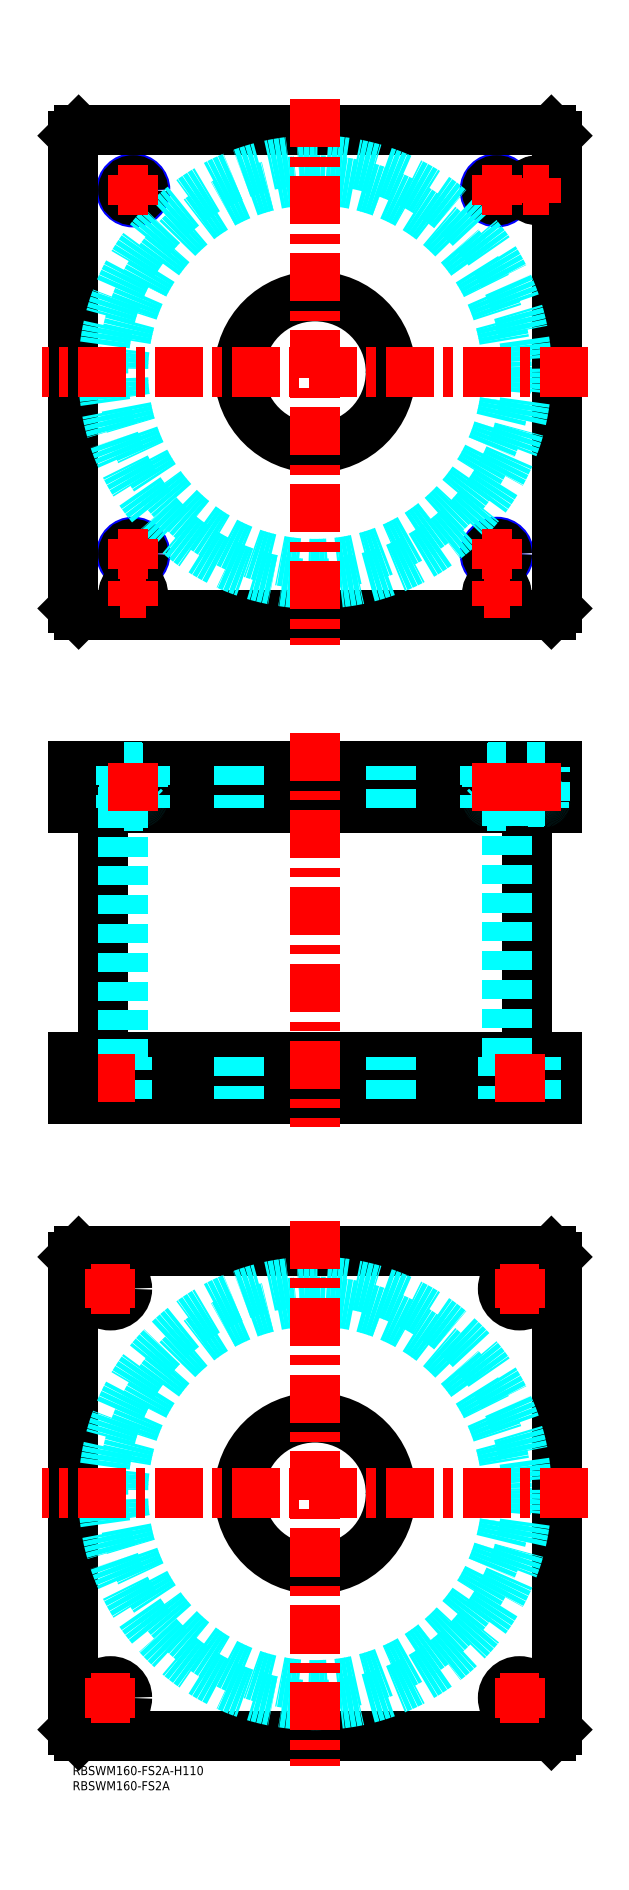
<metadata>
{"format":"dxf","ext":"dxf","renderer":"ezdxf+matplotlib","layout":"modelspace","background":"white","min_lineweight":24,"dpi":150}
</metadata>
<code>
0
SECTION
2
ENTITIES
0
TEXT
8
MSM_PART_NUMBER
10
0
20
-8
30
0
40
3
1
RBSWM160-FS2A
0
TEXT
8
MSM_PART_NUMBER
10
0
20
-3
30
0
40
3
1
RBSWM160-FS2A-H110
0
LINE
8
MSM_CONTINUOUS
10
10.1
20
316
30
0
11
10.1
21
234
31
0
0
LINE
8
MSM_CONTINUOUS
10
149.9
20
234
30
0
11
149.9
21
316
31
0
0
LINE
8
MSM_CONTINUOUS
10
2
20
220
30
0
11
2
21
234
31
0
0
LINE
8
MSM_CONTINUOUS
10
158
20
220
30
0
11
158
21
234
31
0
0
LINE
8
MSM_CONTINUOUS
10
1.43e-14
20
234
30
0
11
160
21
234
31
0
0
LINE
8
MSM_CONTINUOUS
10
160
20
220
30
0
11
160
21
234
31
0
0
LINE
8
MSM_CONTINUOUS
10
0
20
220
30
0
11
160
21
220
31
0
0
LINE
8
MSM_CONTINUOUS
10
2
20
330
30
0
11
2
21
316
31
0
0
LINE
8
MSM_CONTINUOUS
10
158
20
330
30
0
11
158
21
316
31
0
0
LINE
8
MSM_CONTINUOUS
10
1.42e-14
20
316
30
0
11
160
21
316
31
0
0
LINE
8
MSM_CONTINUOUS
10
1.42e-14
20
330
30
0
11
158
21
330
31
0
0
LINE
8
MSM_CONTINUOUS
10
160
20
330
30
0
11
160
21
316
31
0
0
LINE
8
MSM_CONTINUOUS
10
158
20
330
30
0
11
160
21
330
31
0
0
LINE
8
MSM_CONTINUOUS
10
1.42e-14
20
330
30
0
11
1.42e-14
21
316
31
0
0
LINE
8
MSM_DASHED
10
137
20
329.8
30
0
11
143
21
329.8
31
0
0
LINE
8
MSM_DASHED
10
137
20
318.4
30
0
11
143
21
318.4
31
0
0
LINE
8
MSM_DASHED
10
137.4
20
318
30
0
11
142.6
21
318
31
0
0
LINE
8
MSM_DASHED
10
136.7
20
329.3
30
0
11
143.3
21
329.3
31
0
0
LINE
8
MSM_DASHED
10
136.7
20
316.7
30
0
11
143.3
21
316.7
31
0
0
LINE
8
MSM_DASHED
10
150
20
329.8
30
0
11
156
21
329.8
31
0
0
LINE
8
MSM_DASHED
10
150.4
20
318
30
0
11
155.6
21
318
31
0
0
LINE
8
MSM_DASHED
10
150
20
318.4
30
0
11
156
21
318.4
31
0
0
LINE
8
MSM_DASHED
10
136.8
20
330
30
0
11
137
21
329.8
31
0
0
LINE
8
MSM_DASHED
10
143
20
329.8
30
0
11
143.2
21
330
31
0
0
LINE
8
MSM_DASHED
10
137
20
329.8
30
0
11
137
21
318.4
31
0
0
LINE
8
MSM_DASHED
10
143
20
318.4
30
0
11
143
21
329.8
31
0
0
ARC
8
MSM_DASHED
10
137.4
20
318.4
30
0
40
0.4
50
180
51
270
0
ARC
8
MSM_DASHED
10
142.6
20
318.4
30
0
40
0.4
50
270
51
1.832e-10
0
LINE
8
MSM_DASHED
10
137.5
20
318
30
0
11
137.5
21
316
31
0
0
LINE
8
MSM_DASHED
10
142.5
20
316
30
0
11
142.5
21
318
31
0
0
LINE
8
MSM_DASHED
10
142
20
234
30
0
11
142
21
220
31
0
0
LINE
8
MSM_DASHED
10
153
20
220
30
0
11
153
21
234
31
0
0
LINE
8
MSM_DASHED
10
7
20
234
30
0
11
7
21
220
31
0
0
LINE
8
MSM_DASHED
10
18
20
220
30
0
11
18
21
234
31
0
0
LINE
8
MSM_DASHED
10
136
20
330
30
0
11
136.7
21
329.3
31
0
0
LINE
8
MSM_DASHED
10
143.3
20
329.3
30
0
11
144
21
330
31
0
0
LINE
8
MSM_DASHED
10
144
20
316
30
0
11
143.3
21
316.7
31
0
0
LINE
8
MSM_DASHED
10
136.7
20
316.7
30
0
11
136
21
316
31
0
0
LINE
8
MSM_DASHED
10
136.7
20
329.3
30
0
11
136.7
21
316.7
31
0
0
LINE
8
MSM_DASHED
10
143.3
20
316.7
30
0
11
143.3
21
329.3
31
0
0
LINE
8
MSM_DASHED
10
16.7
20
316
30
0
11
16.7
21
234
31
0
0
LINE
8
MSM_DASHED
10
143.3
20
234
30
0
11
143.3
21
316
31
0
0
LINE
8
MSM_DASHED
10
55
20
234
30
0
11
55
21
220
31
0
0
LINE
8
MSM_DASHED
10
105
20
220
30
0
11
105
21
234
31
0
0
LINE
8
MSM_DASHED
10
55
20
330
30
0
11
55
21
316
31
0
0
LINE
8
MSM_DASHED
10
105
20
316
30
0
11
105
21
330
31
0
0
LINE
8
MSM_DASHED
10
149.8
20
330
30
0
11
150
21
329.8
31
0
0
LINE
8
MSM_DASHED
10
156
20
329.8
30
0
11
156.2
21
330
31
0
0
ARC
8
MSM_DASHED
10
150.4
20
318.4
30
0
40
0.4
50
180
51
270
0
ARC
8
MSM_DASHED
10
155.6
20
318.4
30
0
40
0.4
50
270
51
1.832e-10
0
LINE
8
MSM_DASHED
10
150
20
329.8
30
0
11
150
21
318.4
31
0
0
LINE
8
MSM_DASHED
10
156
20
318.4
30
0
11
156
21
329.8
31
0
0
LINE
8
MSM_DASHED
10
150.5
20
318
30
0
11
150.5
21
316
31
0
0
LINE
8
MSM_DASHED
10
155.5
20
316
30
0
11
155.5
21
318
31
0
0
LINE
8
MSM_DASHED
10
144
20
330
30
0
11
144
21
316
31
0
0
LINE
8
MSM_DASHED
10
136
20
330
30
0
11
136
21
316
31
0
0
LINE
8
MSM_CONTINUOUS
10
158
20
380
30
0
11
160
21
382
31
0
0
LINE
8
MSM_CONTINUOUS
10
2
20
380
30
0
11
158
21
380
31
0
0
LINE
8
MSM_CONTINUOUS
10
2.34e-14
20
382
30
0
11
2
21
380
31
0
0
CIRCLE
8
MSM_CONTINUOUS
10
80
20
460
30
0
40
25
0
CIRCLE
8
MSM_NARROW
10
20
20
400
30
0
40
4
0
CIRCLE
8
MSM_NARROW
10
140
20
400
30
0
40
4
0
CIRCLE
8
MSM_NARROW
10
20
20
520
30
0
40
4
0
CIRCLE
8
MSM_NARROW
10
140
20
520
30
0
40
4
0
CIRCLE
8
MSM_CONTINUOUS
10
140
20
387
30
0
40
3.2
0
CIRCLE
8
MSM_CONTINUOUS
10
20
20
387
30
0
40
3.2
0
CIRCLE
8
MSM_CONTINUOUS
10
153
20
520
30
0
40
3.2
0
LINE
8
MSM_CONTINUOUS
10
2
20
540
30
0
11
2.34e-14
21
538
31
0
0
LINE
8
MSM_CONTINUOUS
10
2.34e-14
20
538
30
0
11
2.34e-14
21
382
31
0
0
LINE
8
MSM_CONTINUOUS
10
160
20
382
30
0
11
160
21
538
31
0
0
LINE
8
MSM_CONTINUOUS
10
160
20
538
30
0
11
158
21
540
31
0
0
LINE
8
MSM_CONTINUOUS
10
158
20
540
30
0
11
2
21
540
31
0
0
CIRCLE
8
MSM_CONTINUOUS
10
153
20
520
30
0
40
3
0
CIRCLE
8
MSM_CONTINUOUS
10
140
20
520
30
0
40
3.323
0
CIRCLE
8
MSM_CONTINUOUS
10
20
20
520
30
0
40
3.323
0
CIRCLE
8
MSM_CONTINUOUS
10
20
20
400
30
0
40
3.323
0
CIRCLE
8
MSM_CONTINUOUS
10
140
20
400
30
0
40
3.323
0
CIRCLE
8
MSM_CONTINUOUS
10
140
20
387
30
0
40
3
0
CIRCLE
8
MSM_CONTINUOUS
10
20
20
387
30
0
40
3
0
CIRCLE
8
MSM_CONTINUOUS
10
153
20
520
30
0
40
2.5
0
CIRCLE
8
MSM_CONTINUOUS
10
140
20
387
30
0
40
2.5
0
CIRCLE
8
MSM_CONTINUOUS
10
20
20
387
30
0
40
2.5
0
CIRCLE
8
MSM_DASHED
10
80
20
460
30
0
40
69.9
0
CIRCLE
8
MSM_DASHED
10
80
20
460
30
0
40
63.3
0
LINE
8
MSM_CONTINUOUS
10
1.42e-14
20
168
30
0
11
2
21
170
31
0
0
LINE
8
MSM_CONTINUOUS
10
2
20
170
30
0
11
158
21
170
31
0
0
LINE
8
MSM_CONTINUOUS
10
158
20
170
30
0
11
160
21
168
31
0
0
LINE
8
MSM_CONTINUOUS
10
160
20
168
30
0
11
160
21
12
31
0
0
LINE
8
MSM_CONTINUOUS
10
2
20
10
30
0
11
1.42e-14
21
12
31
0
0
LINE
8
MSM_CONTINUOUS
10
1.42e-14
20
12
30
0
11
1.42e-14
21
168
31
0
0
CIRCLE
8
MSM_CONTINUOUS
10
80
20
90
30
0
40
25
0
CIRCLE
8
MSM_CONTINUOUS
10
12.5
20
157.5
30
0
40
5.5
0
CIRCLE
8
MSM_CONTINUOUS
10
147.5
20
157.5
30
0
40
5.5
0
CIRCLE
8
MSM_CONTINUOUS
10
12.5
20
22.5
30
0
40
5.5
0
CIRCLE
8
MSM_CONTINUOUS
10
147.5
20
22.5
30
0
40
5.5
0
LINE
8
MSM_CONTINUOUS
10
158
20
10
30
0
11
2
21
10
31
0
0
LINE
8
MSM_CONTINUOUS
10
160
20
12
30
0
11
158
21
10
31
0
0
CIRCLE
8
MSM_DASHED
10
80
20
90
30
0
40
69.9
0
CIRCLE
8
MSM_DASHED
10
80
20
90
30
0
40
63.3
0
LINE
8
MSM_CENTER
10
15
20
520
30
0
11
25
21
520
31
0
0
LINE
8
MSM_CENTER
10
20
20
515
30
0
11
20
21
525
31
0
0
LINE
8
MSM_CENTER
10
135
20
520
30
0
11
145
21
520
31
0
0
LINE
8
MSM_CENTER
10
140
20
515
30
0
11
140
21
525
31
0
0
LINE
8
MSM_CENTER
10
148.8
20
520
30
0
11
157.2
21
520
31
0
0
LINE
8
MSM_CENTER
10
153
20
515.8
30
0
11
153
21
524.2
31
0
0
LINE
8
MSM_CENTER
10
15
20
400
30
0
11
25
21
400
31
0
0
LINE
8
MSM_CENTER
10
20
20
395
30
0
11
20
21
405
31
0
0
LINE
8
MSM_CENTER
10
135
20
400
30
0
11
145
21
400
31
0
0
LINE
8
MSM_CENTER
10
140
20
395
30
0
11
140
21
405
31
0
0
LINE
8
MSM_CENTER
10
135.8
20
387
30
0
11
144.2
21
387
31
0
0
LINE
8
MSM_CENTER
10
140
20
382.8
30
0
11
140
21
391.2
31
0
0
LINE
8
MSM_CENTER
10
170
20
90
30
0
11
-10
21
90
31
0
0
LINE
8
MSM_CENTER
10
80
20
180
30
0
11
80
21
0
31
0
0
LINE
8
MSM_CENTER
10
6
20
157.5
30
0
11
19
21
157.5
31
0
0
LINE
8
MSM_CENTER
10
12.5
20
151
30
0
11
12.5
21
164
31
0
0
LINE
8
MSM_CENTER
10
141
20
157.5
30
0
11
154
21
157.5
31
0
0
LINE
8
MSM_CENTER
10
147.5
20
151
30
0
11
147.5
21
164
31
0
0
LINE
8
MSM_CENTER
10
141
20
22.5
30
0
11
154
21
22.5
31
0
0
LINE
8
MSM_CENTER
10
147.5
20
16
30
0
11
147.5
21
29
31
0
0
LINE
8
MSM_CENTER
10
6
20
22.5
30
0
11
19
21
22.5
31
0
0
LINE
8
MSM_CENTER
10
12.5
20
16
30
0
11
12.5
21
29
31
0
0
LINE
8
MSM_CENTER
10
15.8
20
387
30
0
11
24.2
21
387
31
0
0
LINE
8
MSM_CENTER
10
20
20
382.8
30
0
11
20
21
391.2
31
0
0
LINE
8
MSM_CENTER
10
170
20
460
30
0
11
-10
21
460
31
0
0
LINE
8
MSM_CENTER
10
80
20
550
30
0
11
80
21
370
31
0
0
LINE
8
MSM_CENTER
10
80
20
340.9
30
0
11
80
21
210.9
31
0
0
LINE
8
MSM_DASHED
10
23
20
329.8
30
0
11
17
21
329.8
31
0
0
LINE
8
MSM_DASHED
10
23
20
318.4
30
0
11
17
21
318.4
31
0
0
LINE
8
MSM_DASHED
10
22.6
20
318
30
0
11
17.4
21
318
31
0
0
LINE
8
MSM_DASHED
10
23.32
20
329.3
30
0
11
16.68
21
329.3
31
0
0
LINE
8
MSM_DASHED
10
23.32
20
316.7
30
0
11
16.68
21
316.7
31
0
0
LINE
8
MSM_DASHED
10
23.2
20
330
30
0
11
23
21
329.8
31
0
0
LINE
8
MSM_DASHED
10
17
20
329.8
30
0
11
16.8
21
330
31
0
0
LINE
8
MSM_DASHED
10
23
20
329.8
30
0
11
23
21
318.4
31
0
0
LINE
8
MSM_DASHED
10
17
20
318.4
30
0
11
17
21
329.8
31
0
0
ARC
8
MSM_DASHED
10
22.6
20
318.4
30
0
40
0.4
50
270
51
1.832e-10
0
ARC
8
MSM_DASHED
10
17.4
20
318.4
30
0
40
0.4
50
180
51
270
0
LINE
8
MSM_DASHED
10
22.5
20
318
30
0
11
22.5
21
316
31
0
0
LINE
8
MSM_DASHED
10
17.5
20
316
30
0
11
17.5
21
318
31
0
0
LINE
8
MSM_DASHED
10
24
20
330
30
0
11
23.32
21
329.3
31
0
0
LINE
8
MSM_DASHED
10
16.68
20
329.3
30
0
11
16
21
330
31
0
0
LINE
8
MSM_DASHED
10
16
20
316
30
0
11
16.68
21
316.7
31
0
0
LINE
8
MSM_DASHED
10
23.32
20
316.7
30
0
11
24
21
316
31
0
0
LINE
8
MSM_DASHED
10
23.32
20
329.3
30
0
11
23.32
21
316.7
31
0
0
LINE
8
MSM_DASHED
10
16.68
20
316.7
30
0
11
16.68
21
329.3
31
0
0
LINE
8
MSM_DASHED
10
16
20
330
30
0
11
16
21
316
31
0
0
LINE
8
MSM_DASHED
10
24
20
330
30
0
11
24
21
316
31
0
0
LINE
8
MSM_CENTER
10
20
20
331
30
0
11
20
21
315
31
0
0
LINE
8
MSM_CENTER
10
140
20
331
30
0
11
140
21
315
31
0
0
LINE
8
MSM_CENTER
10
153
20
331
30
0
11
153
21
315
31
0
0
LINE
8
MSM_CENTER
10
147.5
20
219
30
0
11
147.5
21
235
31
0
0
LINE
8
MSM_CENTER
10
12.47
20
219
30
0
11
12.47
21
235
31
0
0
LINE
8
MSM_CONTINUOUS
10
1.43e-14
20
234
30
0
11
0
21
220
31
0
0
VIEWPORT
8
0
10
142.6
20
99.11
30
0
40
405.7
41
222.2
68
     1
69
     1
0
VIEWPORT
8
MSM_DIMENSION
10
142.6
20
99.11
30
0
40
228.1
41
158.6
68
     2
69
     2
0
ENDSEC
0
EOF

</code>
